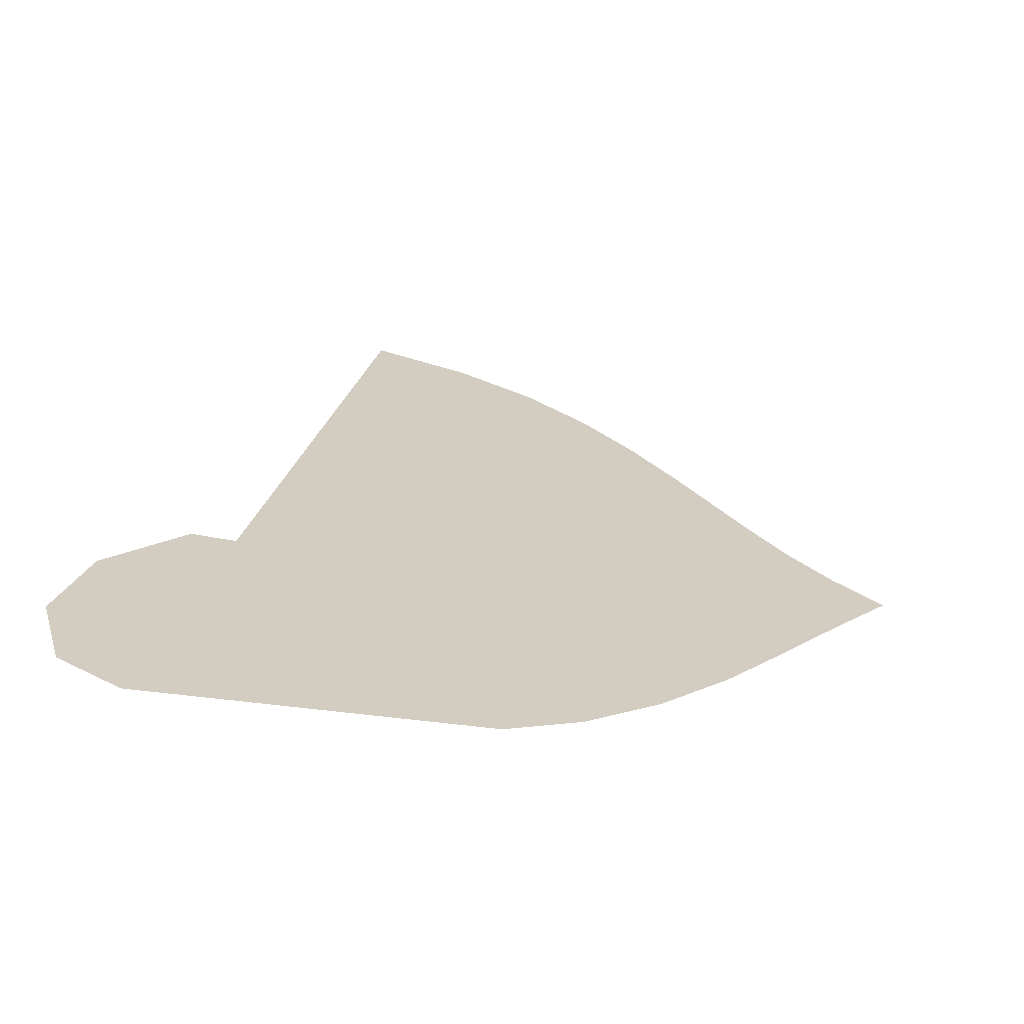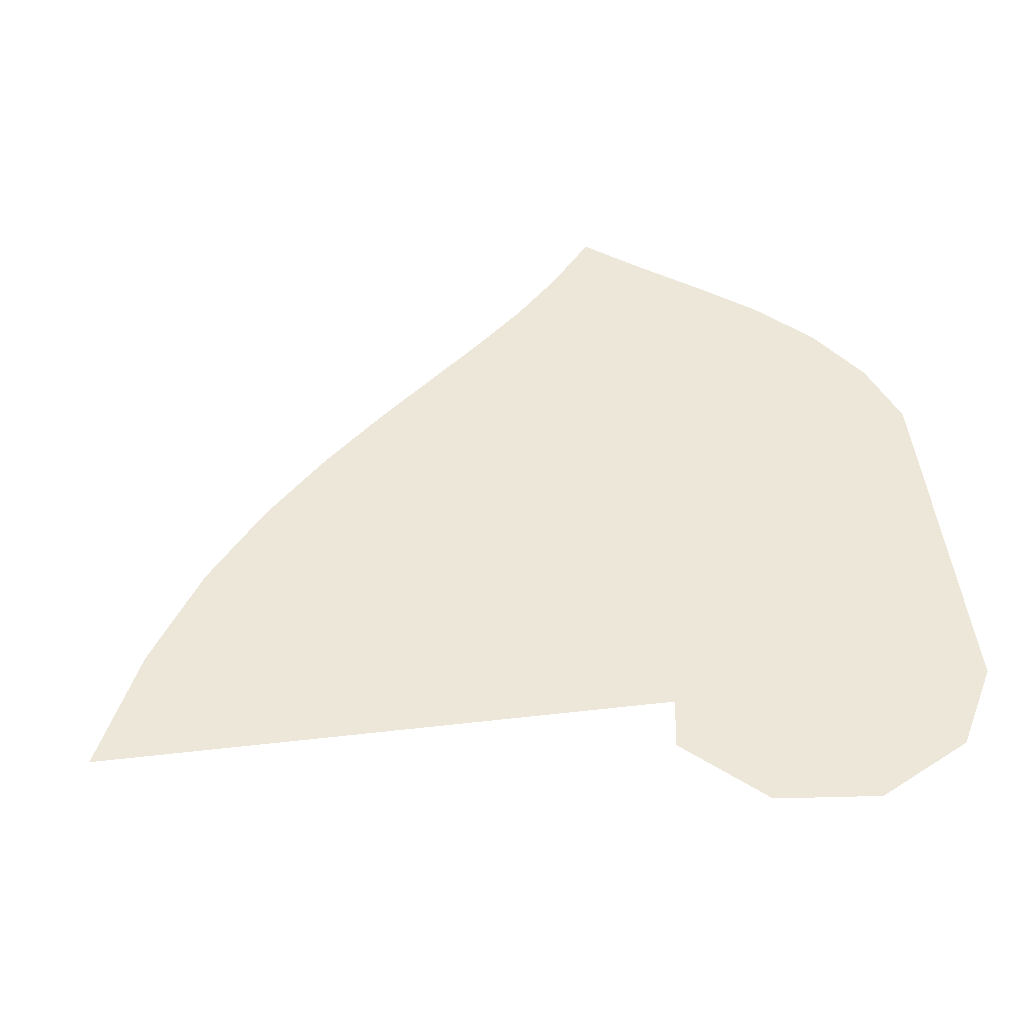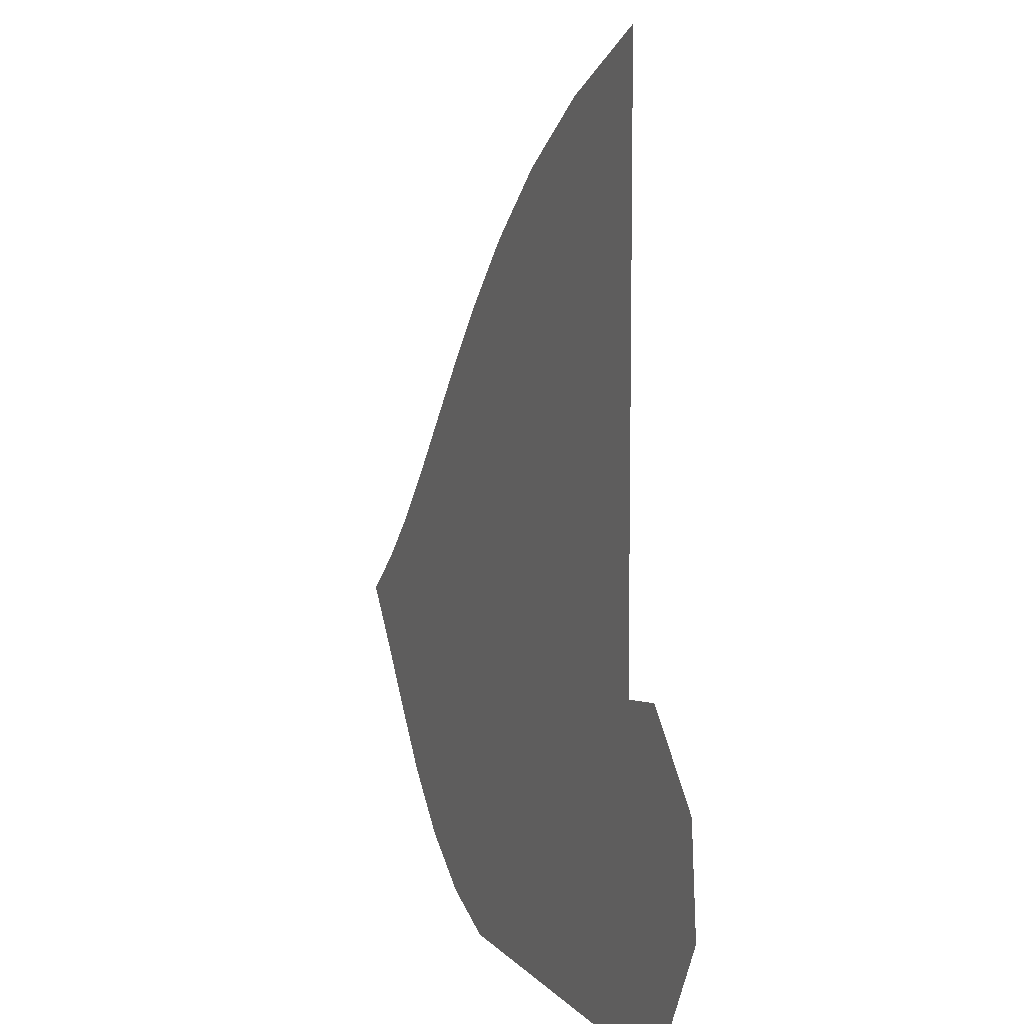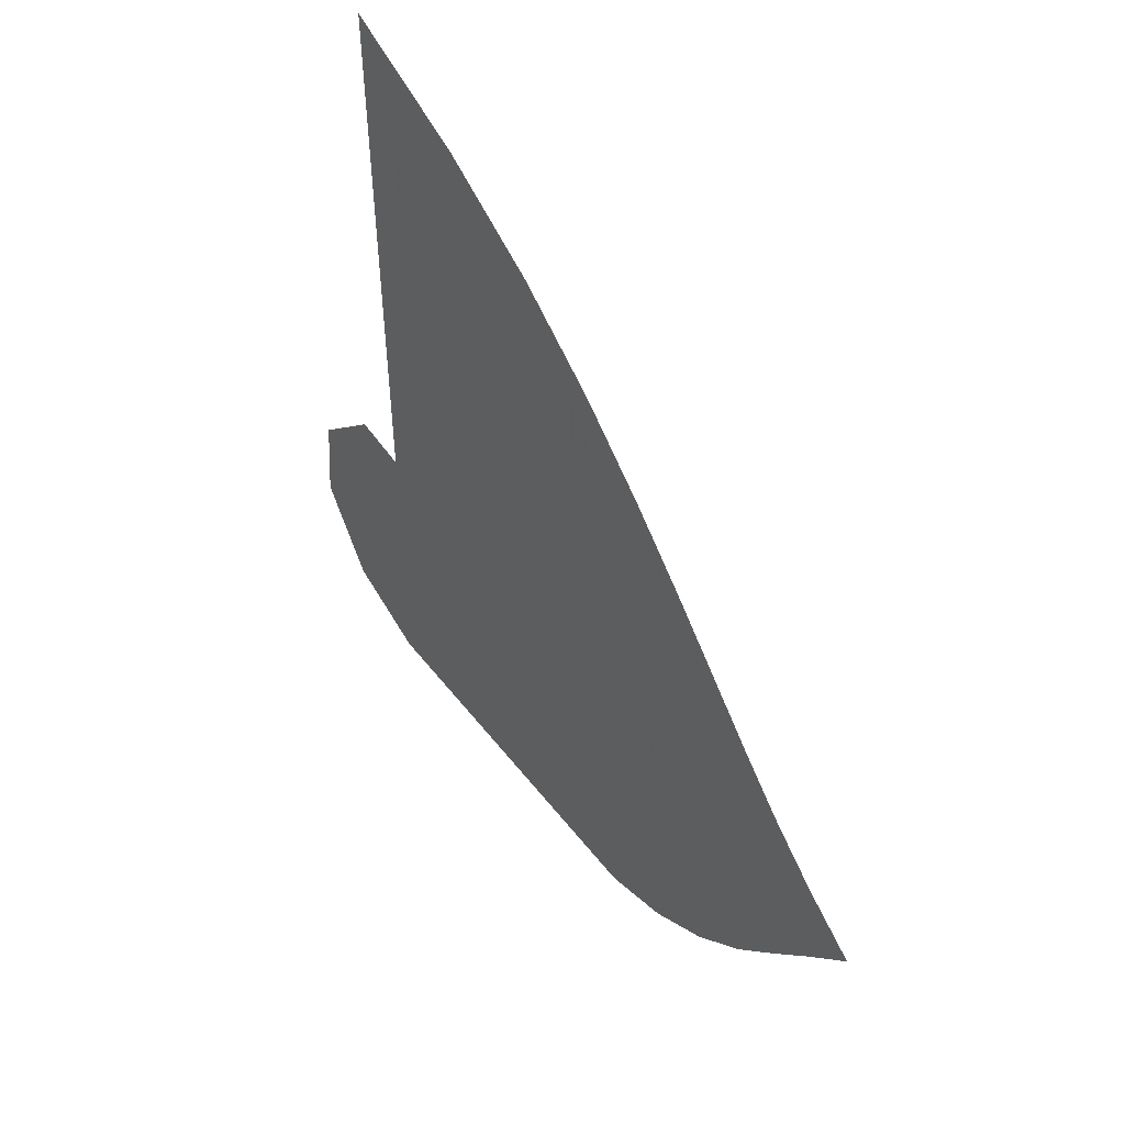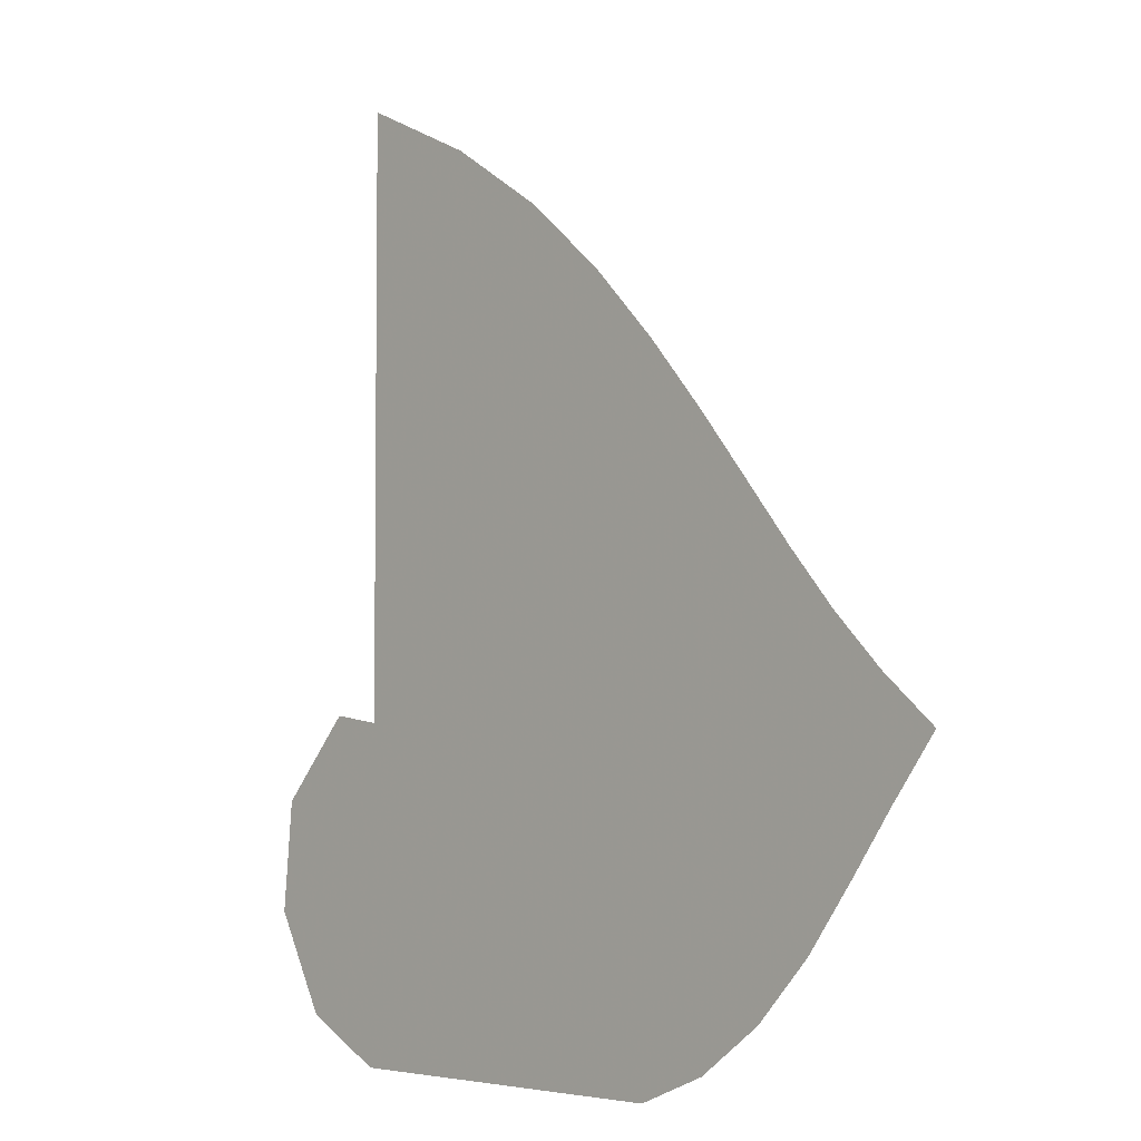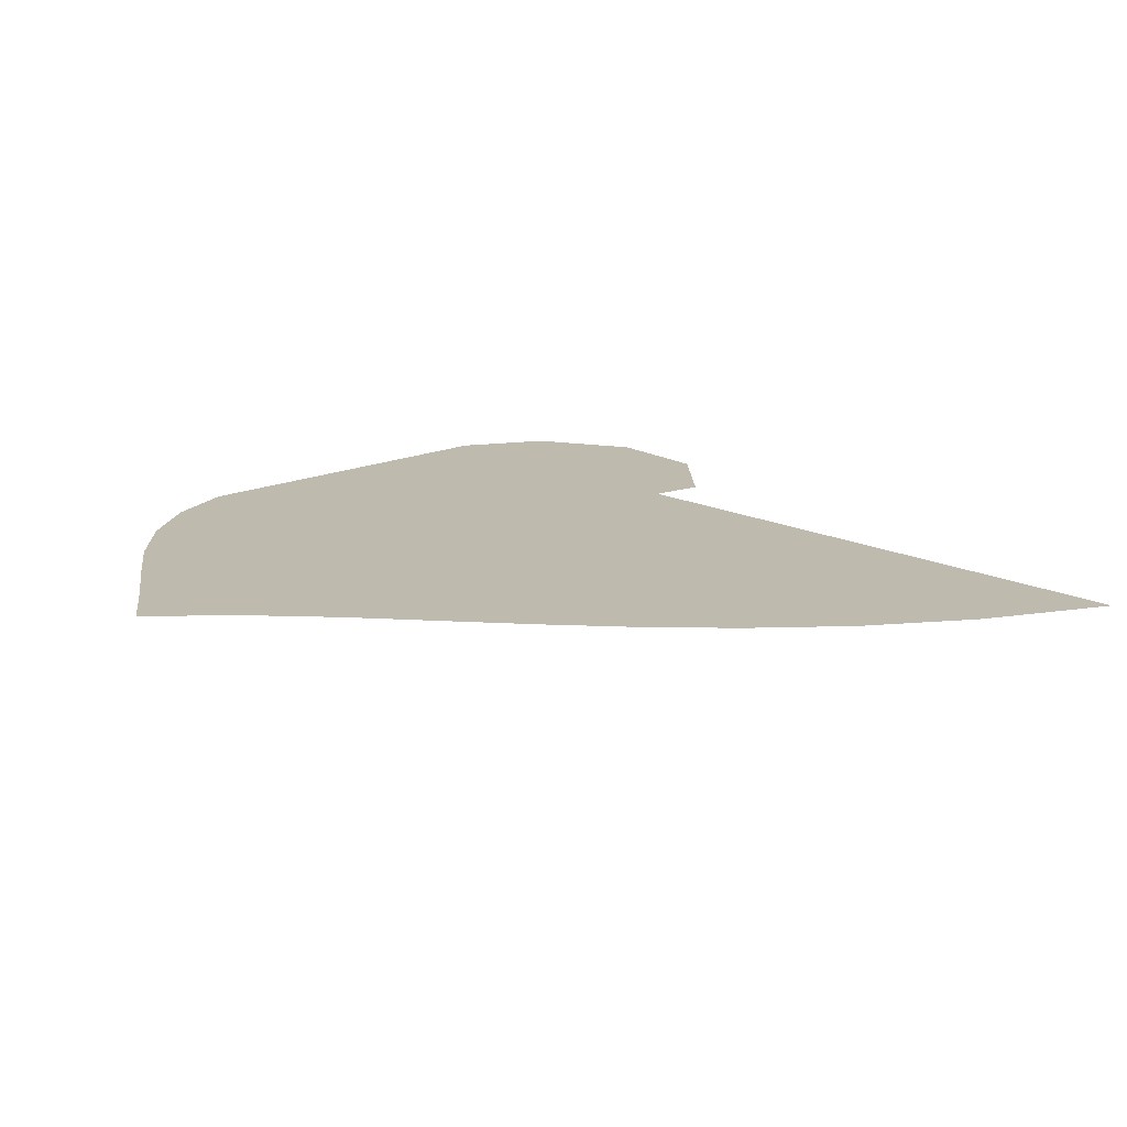
<metadata>
{"format":"obj","ext":"obj","renderer":"f3d","projection":"perspective","resolution":1024,"background":"white","views":[{"elev":24.7,"azim":11.9,"up":"+Z"},{"elev":49.8,"azim":-97.2,"up":"+Z"},{"elev":8.2,"azim":-112.5,"up":"+Y"},{"elev":54.5,"azim":52.7,"up":"+Y"},{"elev":-3.9,"azim":46.3,"up":"+Y"},{"elev":15.8,"azim":136.3,"up":"+Z"}]}
</metadata>
<code>
v  0.001288  5.999  0
v  0.8017  5.621  0
v  1.451  5.197  0
v  1.986  4.743  0
v  2.429  4.287  0
v  2.81  3.85  0
v  3.149  3.437  0
v  3.463  3.052  0
v  3.77  2.697  0
v  4.092  2.373  0
v  4.447  2.07  0
v  0.000886  5.499  0
v  0.6401  5.174  0
v  1.205  4.79  0
v  1.69  4.371  0
v  2.105  3.94  0
v  2.472  3.514  0
v  2.808  3.103  0
v  3.129  2.71  0
v  3.45  2.339  0
v  3.789  1.995  0
v  4.158  1.681  0
v  0.00032  4.999  0
v  0.5377  4.708  0
v  1.029  4.359  0
v  1.461  3.969  0
v  1.841  3.56  0
v  2.187  3.15  0
v  2.515  2.745  0
v  2.837  2.35  0
v  3.163  1.968  0
v  3.507  1.609  0
v  3.878  1.284  0
v  -8.5e-05  4.499  0
v  0.4658  4.237  0
v  0.8959  3.915  0
v  1.275  3.547  0
v  1.613  3.159  0
v  1.931  2.769  0
v  2.243  2.381  0
v  2.557  1.993  0
v  2.882  1.606  0
v  3.221  1.228  0
v  3.578  0.8748  0
v  -0.000406  3.999  0
v  0.4113  3.766  0
v  0.7875  3.464  0
v  1.11  3.11  0
v  1.395  2.743  0
v  1.671  2.382  0
v  1.958  2.024  0
v  2.259  1.658  0
v  2.578  1.279  0
v  2.901  0.887  0
v  3.22  0.4913  0
v  -0.000697  3.5  0
v  0.3659  3.303  0
v  0.6871  3.014  0
v  0.9404  2.667  0
v  1.154  2.319  0
v  1.377  1.996  0
v  1.631  1.682  0
v  1.921  1.358  0
v  2.237  1.008  0
v  2.542  0.6162  0
v  2.803  0.1857  0
v  -0.001005  3  0
v  0.3217  2.856  0
v  0.5775  2.574  0
v  0.7393  2.232  0
v  0.8597  1.905  0
v  1.019  1.622  0
v  1.246  1.362  0
v  1.535  1.097  0
v  1.859  0.8  0
v  2.154  0.4372  0
v  2.347  0  0
v  -0.001464  2.5  0
v  0.2671  2.435  0
v  0.4312  2.172  0
v  0.4735  1.848  0
v  0.481  1.55  0
v  0.581  1.293  0
v  0.7972  1.073  0
v  1.103  0.867  0
v  1.451  0.644  0
v  1.749  0.3512  0
v  1.916  0  0
v  -0.001799  2  0
v  0.1589  2.078  0
v  0.2192  1.789  0
v  0.1159  1.618  0
v  0.02063  1.362  0
v  0.0767  1.071  0
v  0.3055  0.822  0
v  0.6493  0.6478  0
v  1.031  0.5034  0
v  1.355  0.2911  0
v  1.541  0  0
v  -0.001221  1.5  0
v  0.2726  1.617  0
v  0.151  1.971  0
v  -0.2421  1.812  0
v  -0.4323  1.434  0
v  -0.427  0.9773  0
v  -0.1698  0.5858  0
v  0.2334  0.3809  0
v  0.6433  0.3174  0
v  0.9873  0.215  0
v  1.226  0  0
v  0.000511  1  0
v  0.5066  1.338  0
v  0.4451  2.068  0
v  -0.3463  2.181  0
v  -0.8307  1.636  0
v  -0.9004  0.9256  0
v  -0.5645  0.2902  0
v  -0.02239  0  0
v  0.4294  0  0
v  0.7167  0  0
v  0.9533  0  0
f 1 2 13
f 1 13 12
f 2 3 14
f 2 14 13
f 3 4 15
f 3 15 14
f 4 5 16
f 4 16 15
f 5 6 17
f 5 17 16
f 6 7 18
f 6 18 17
f 7 8 19
f 7 19 18
f 8 9 20
f 8 20 19
f 9 10 21
f 9 21 20
f 10 11 22
f 10 22 21
f 12 13 24
f 12 24 23
f 13 14 25
f 13 25 24
f 14 15 26
f 14 26 25
f 15 16 27
f 15 27 26
f 16 17 28
f 16 28 27
f 17 18 29
f 17 29 28
f 18 19 30
f 18 30 29
f 19 20 31
f 19 31 30
f 20 21 32
f 20 32 31
f 21 22 33
f 21 33 32
f 23 24 35
f 23 35 34
f 24 25 36
f 24 36 35
f 25 26 37
f 25 37 36
f 26 27 38
f 26 38 37
f 27 28 39
f 27 39 38
f 28 29 40
f 28 40 39
f 29 30 41
f 29 41 40
f 30 31 42
f 30 42 41
f 31 32 43
f 31 43 42
f 32 33 44
f 32 44 43
f 34 35 46
f 34 46 45
f 35 36 47
f 35 47 46
f 36 37 48
f 36 48 47
f 37 38 49
f 37 49 48
f 38 39 50
f 38 50 49
f 39 40 51
f 39 51 50
f 40 41 52
f 40 52 51
f 41 42 53
f 41 53 52
f 42 43 54
f 42 54 53
f 43 44 55
f 43 55 54
f 45 46 57
f 45 57 56
f 46 47 58
f 46 58 57
f 47 48 59
f 47 59 58
f 48 49 60
f 48 60 59
f 49 50 61
f 49 61 60
f 50 51 62
f 50 62 61
f 51 52 63
f 51 63 62
f 52 53 64
f 52 64 63
f 53 54 65
f 53 65 64
f 54 55 66
f 54 66 65
f 56 57 68
f 56 68 67
f 57 58 69
f 57 69 68
f 58 59 70
f 58 70 69
f 59 60 71
f 59 71 70
f 60 61 72
f 60 72 71
f 61 62 73
f 61 73 72
f 62 63 74
f 62 74 73
f 63 64 75
f 63 75 74
f 64 65 76
f 64 76 75
f 65 66 77
f 65 77 76
f 67 68 79
f 67 79 78
f 68 69 80
f 68 80 79
f 69 70 81
f 69 81 80
f 70 71 82
f 70 82 81
f 71 72 83
f 71 83 82
f 72 73 84
f 72 84 83
f 73 74 85
f 73 85 84
f 74 75 86
f 74 86 85
f 75 76 87
f 75 87 86
f 76 77 88
f 76 88 87
f 78 79 90
f 78 90 89
f 79 80 91
f 79 91 90
f 80 81 92
f 80 92 91
f 81 82 93
f 81 93 92
f 82 83 94
f 82 94 93
f 83 84 95
f 83 95 94
f 84 85 96
f 84 96 95
f 85 86 97
f 85 97 96
f 86 87 98
f 86 98 97
f 87 88 99
f 87 99 98
f 89 90 101
f 89 101 100
f 90 91 102
f 90 102 101
f 91 92 103
f 91 103 102
f 92 93 104
f 92 104 103
f 93 94 105
f 93 105 104
f 94 95 106
f 94 106 105
f 95 96 107
f 95 107 106
f 96 97 108
f 96 108 107
f 97 98 109
f 97 109 108
f 98 99 110
f 98 110 109
f 100 101 112
f 100 112 111
f 101 102 113
f 101 113 112
f 102 103 114
f 102 114 113
f 103 104 115
f 103 115 114
f 104 105 116
f 104 116 115
f 105 106 117
f 105 117 116
f 106 107 118
f 106 118 117
f 107 108 119
f 107 119 118
f 108 109 120
f 108 120 119
f 109 110 121
f 109 121 120

</code>
